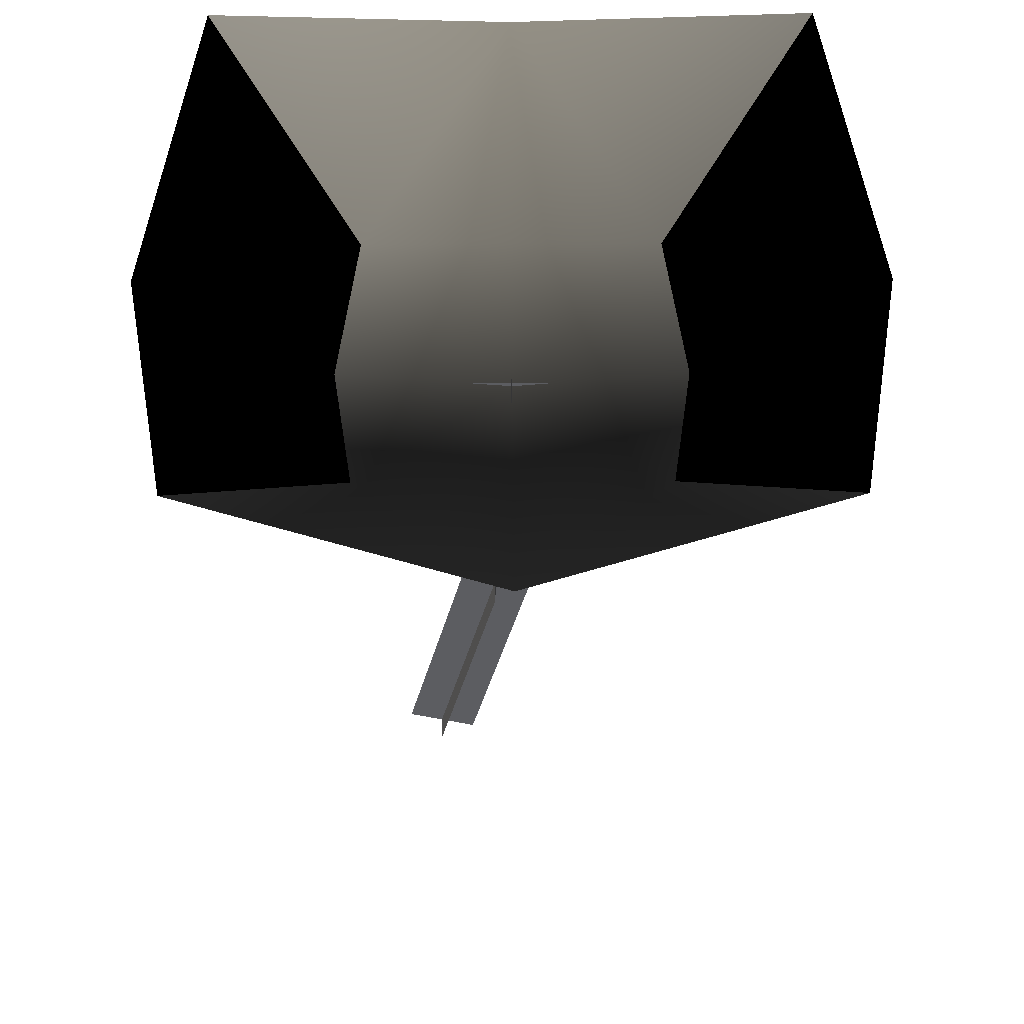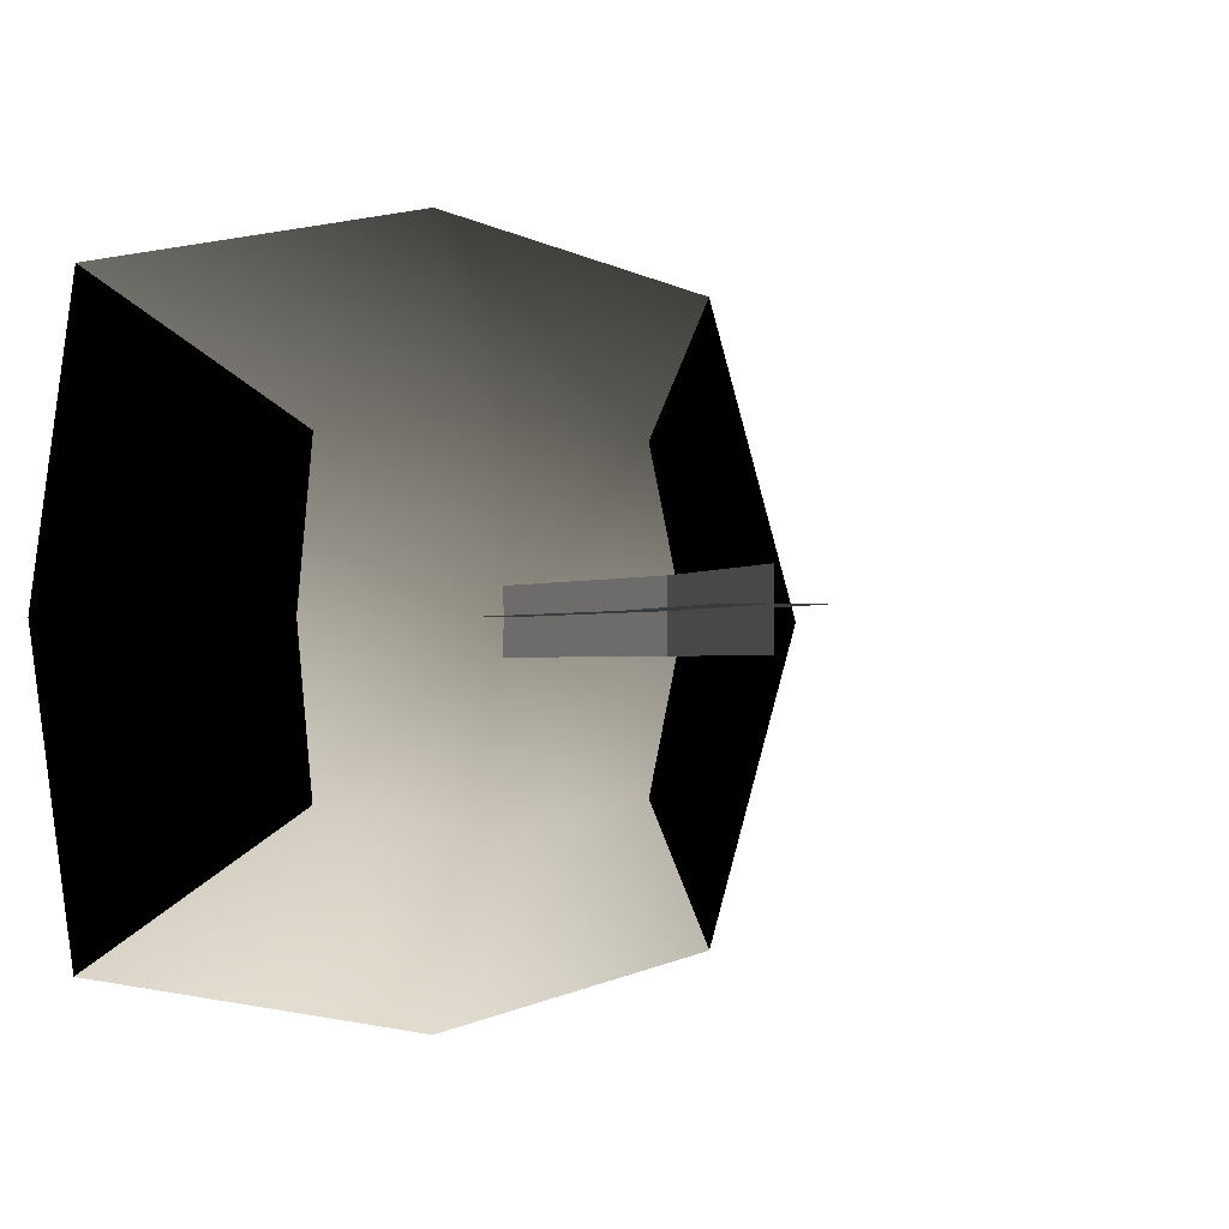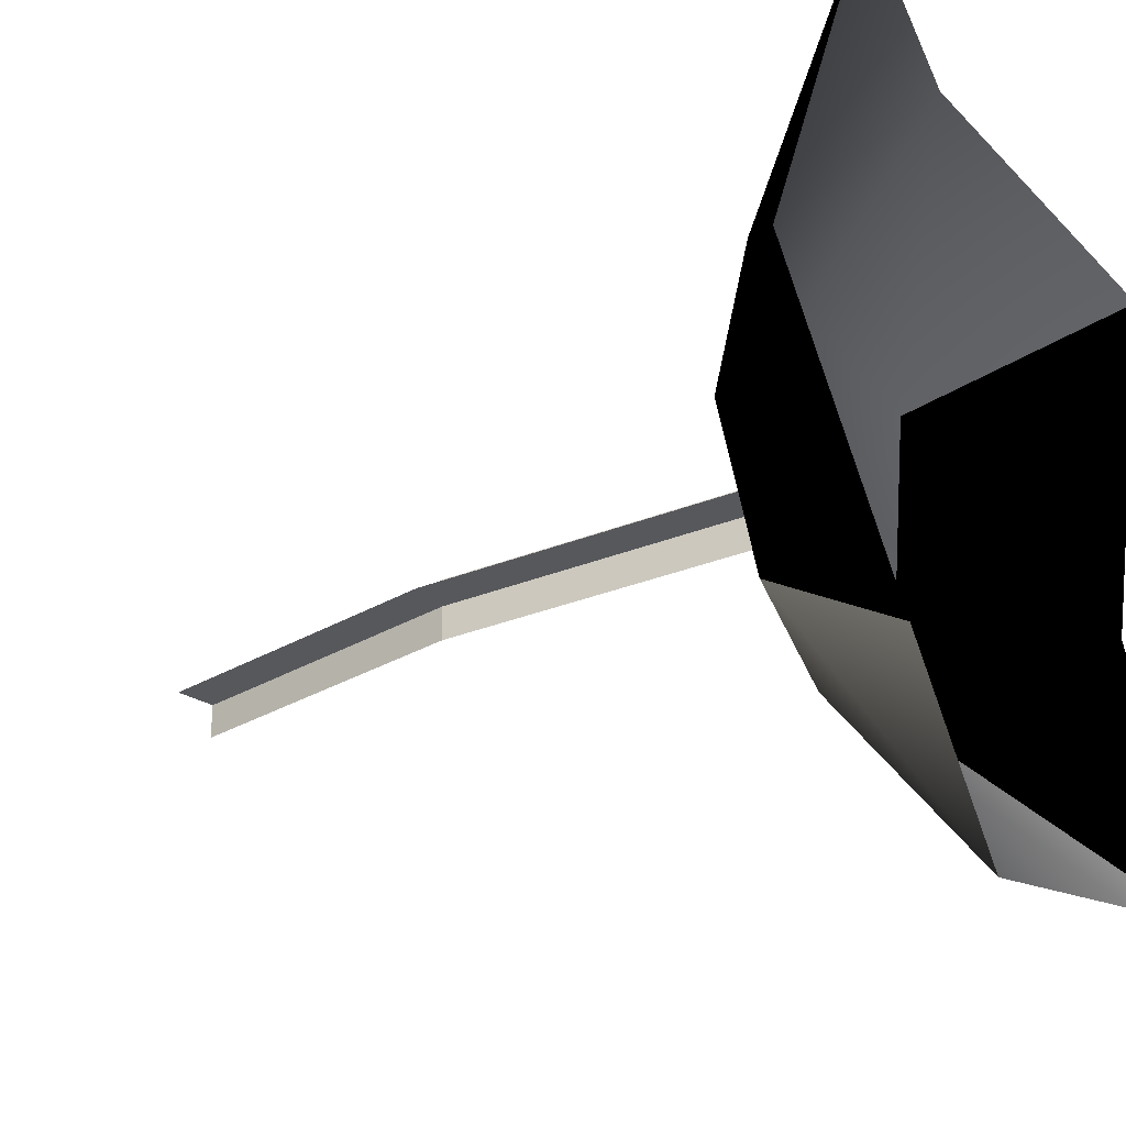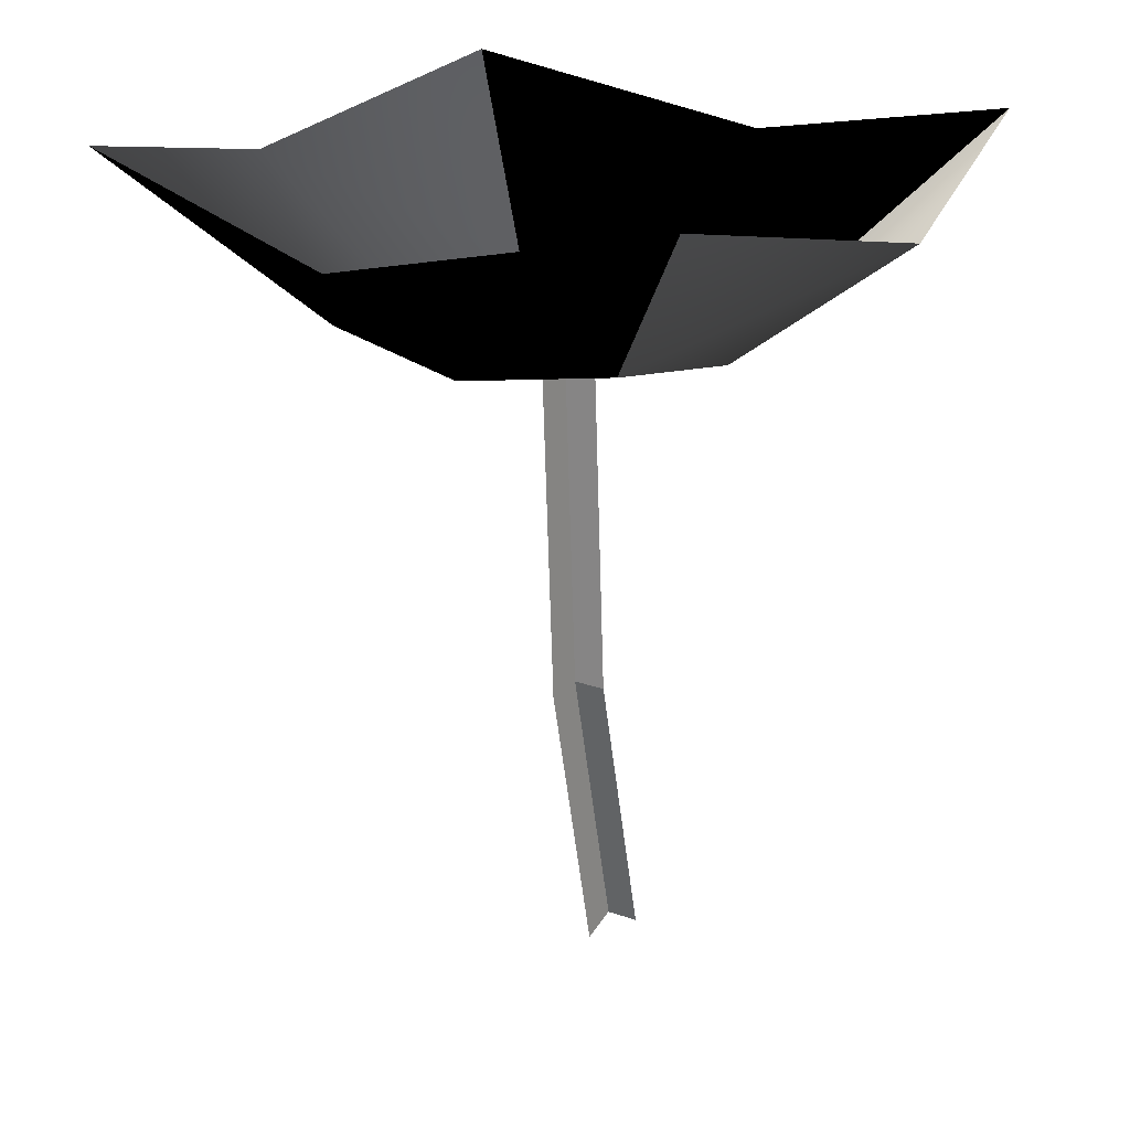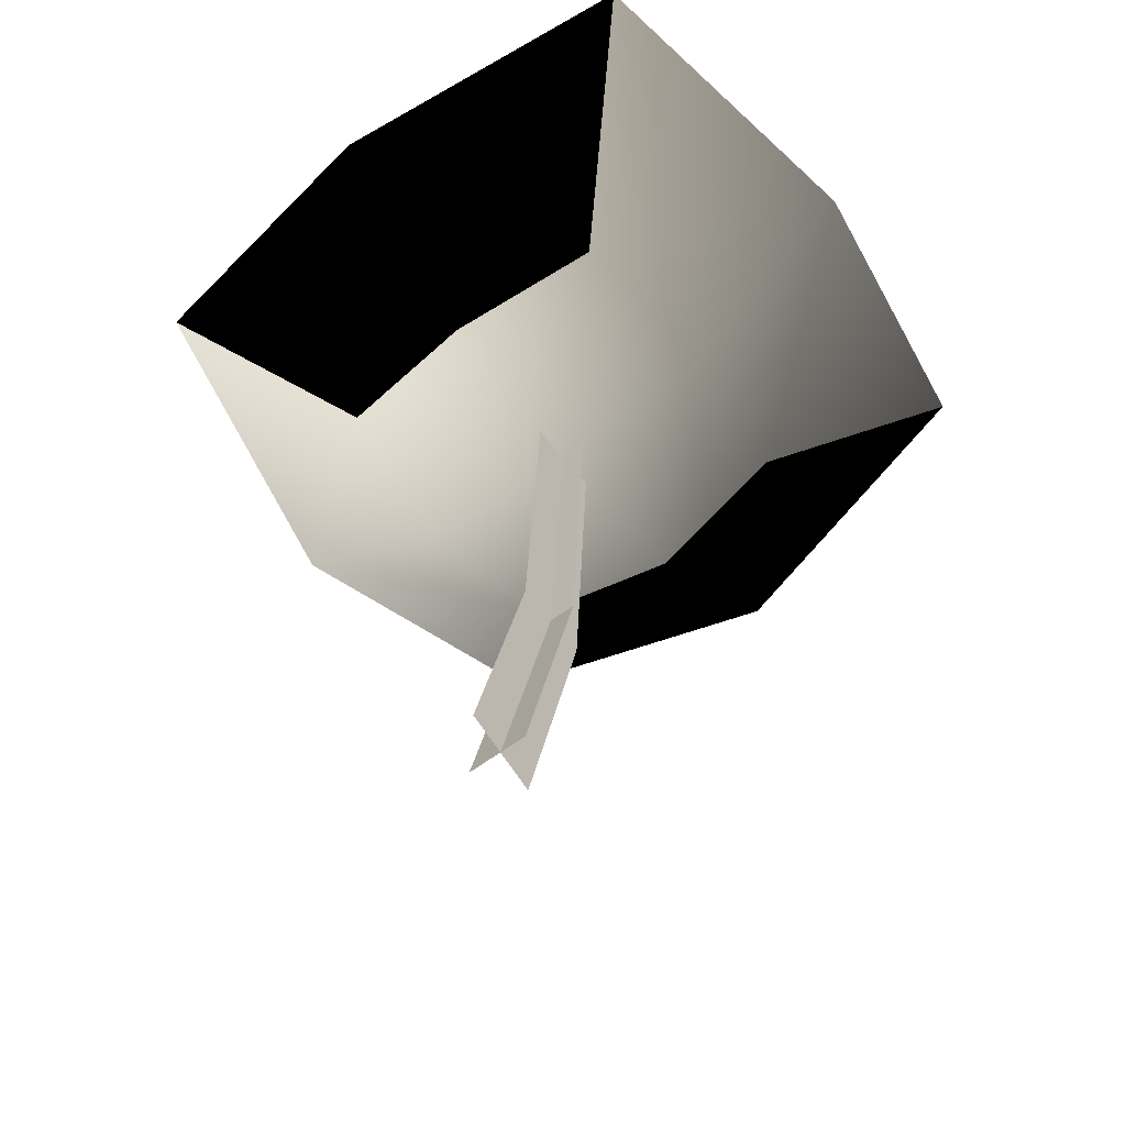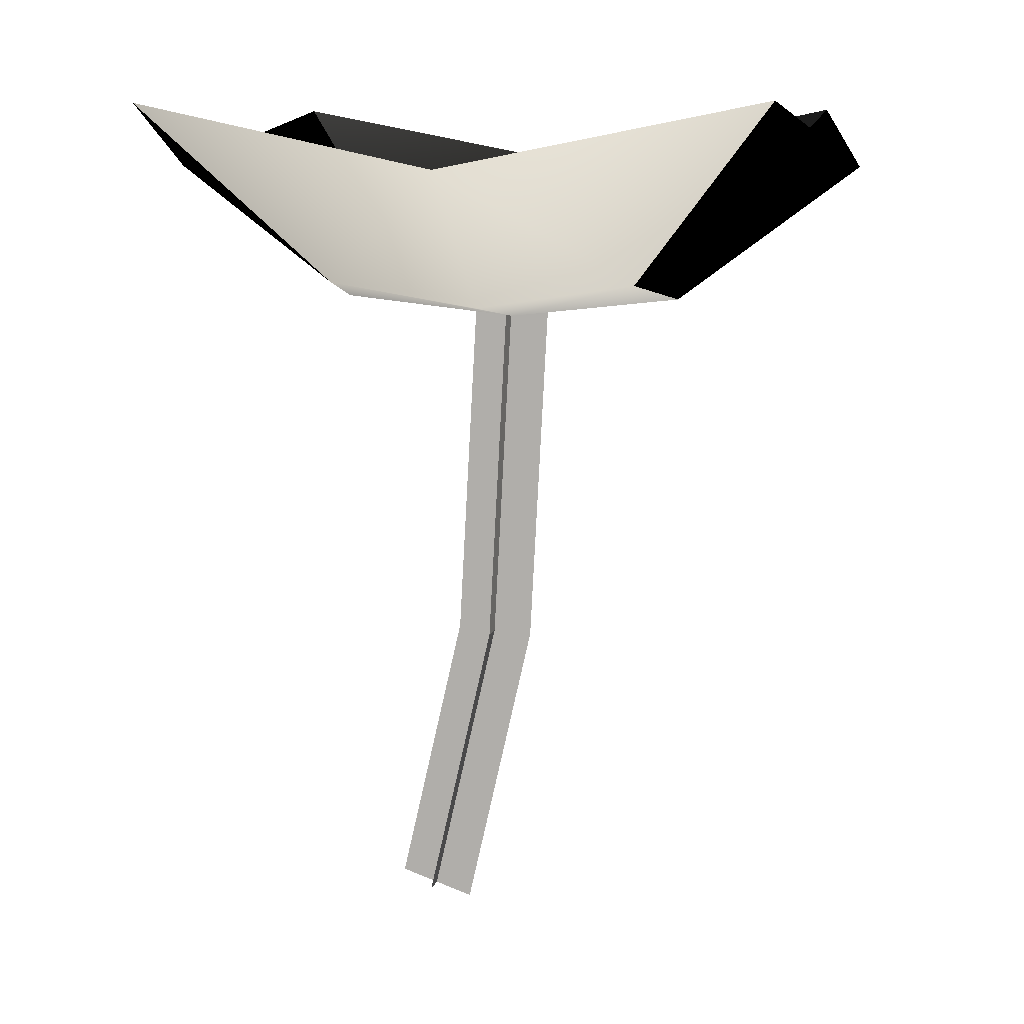
<metadata>
{"format":"obj","ext":"obj","renderer":"f3d","projection":"perspective","resolution":1024,"background":"white","views":[{"elev":53.0,"azim":179.7,"up":"+Z"},{"elev":-0.9,"azim":154.3,"up":"+Y"},{"elev":-28.8,"azim":-61.3,"up":"+Y"},{"elev":20.5,"azim":-56.9,"up":"+Z"},{"elev":-59.0,"azim":128.0,"up":"+Z"},{"elev":8.7,"azim":-168.3,"up":"+Z"}]}
</metadata>
<code>
g dandelion
v -0.3522 -0.3527 0.2512
v -0.4192 0.0003578 0.1797
v -0.1786 -0.179 0.0469
v -0.0003578 -0.4196 0.1797
v -0.2047 0.0003578 0.02079
v -0.0003578 0.0003578 -0.001912
v -0.0003578 -0.2051 0.02079
v 0.179 -0.179 0.0469
v -0.0003578 -0.2051 0.02079
v 0.2051 0.0003578 0.02079
v 0.4196 0.0003578 0.1797
v 0.179 0.1786 0.0469
v -0.0003578 0.2047 0.02079
v -0.1786 0.1786 0.0469
v -0.3522 0.3522 0.2512
v 0.3527 0.3522 0.2512
v -0.0003578 0.4192 0.1797
v -0.0003578 0.2047 0.02079
v 0.3527 -0.3527 0.2512
v 0.06661 0.0003578 -0.3913
v -0.04463 0.0003578 0.003763
v 0.04505 0.0003578 0.003763
v -0.02306 0.0003578 -0.3992
v 0.05526 0.0003578 -0.742
v 0.1404 0.0003578 -0.7125
v 0.0007773 0.03101 0.007169
v 0.02234 -0.03824 -0.3958
v 0.0007773 -0.03824 0.007169
v 0.02234 0.03101 -0.3958
v 0.02234 0.03101 -0.3958
v 0.0984 -0.03824 -0.7273
v 0.02234 -0.03824 -0.3958
v 0.0984 0.03101 -0.7273
f 3 2 1
f 4 3 1
f 5 2 3
f 3 6 5
f 7 6 3
f 7 8 6
f 4 8 9
f 9 3 4
f 8 10 6
f 11 10 8
f 10 12 6
f 10 11 12
f 6 12 13
f 6 13 14
f 5 6 14
f 5 14 2
f 14 15 2
f 11 16 12
f 14 17 15
f 12 16 17
f 18 17 14
f 18 12 17
f 19 8 4
f 19 11 8
f 22 21 20
f 23 20 21
f 23 24 20
f 25 20 24
f 28 27 26
f 29 26 27
f 32 31 30
f 33 30 31

</code>
